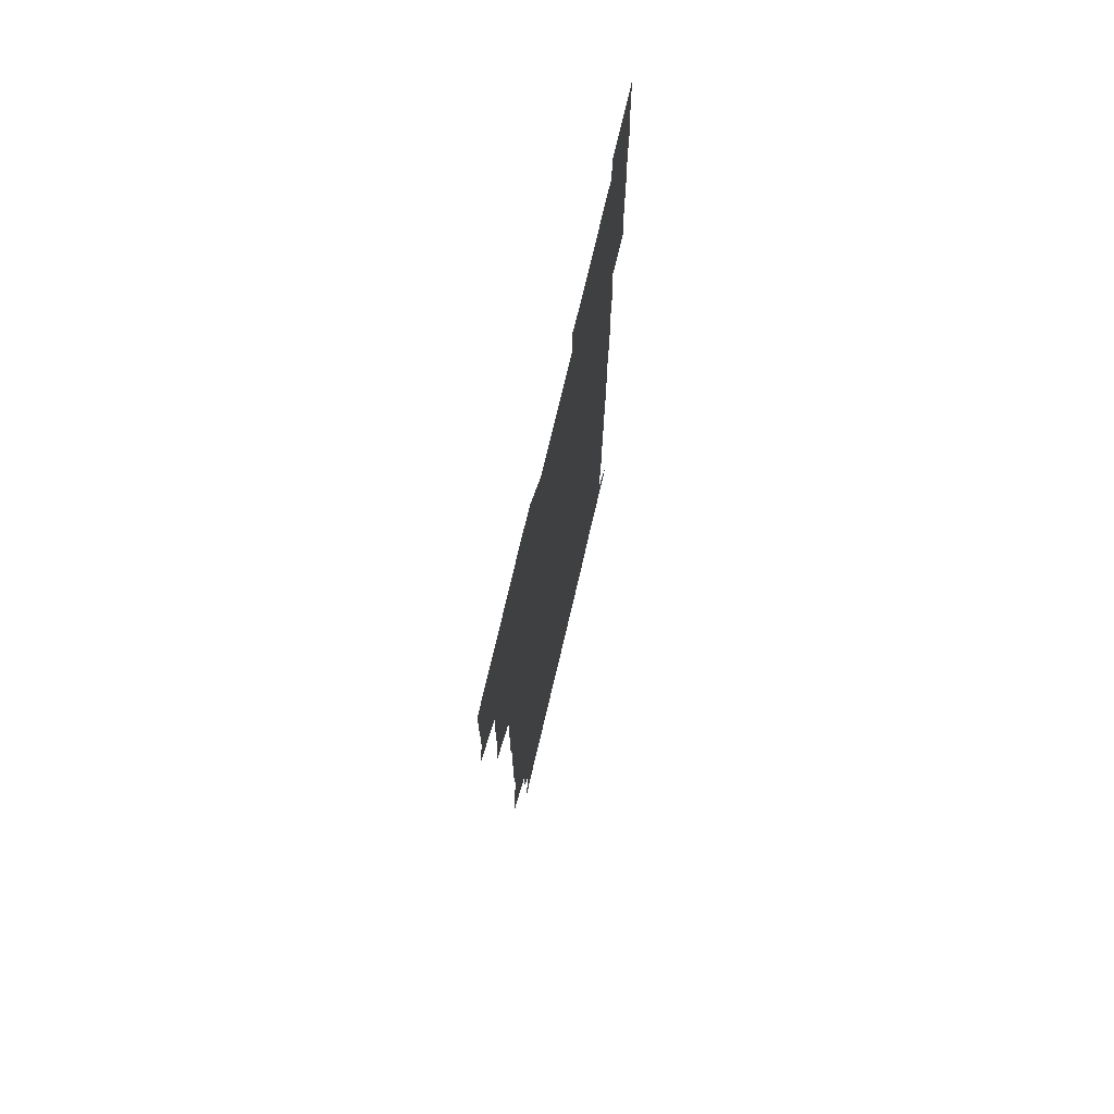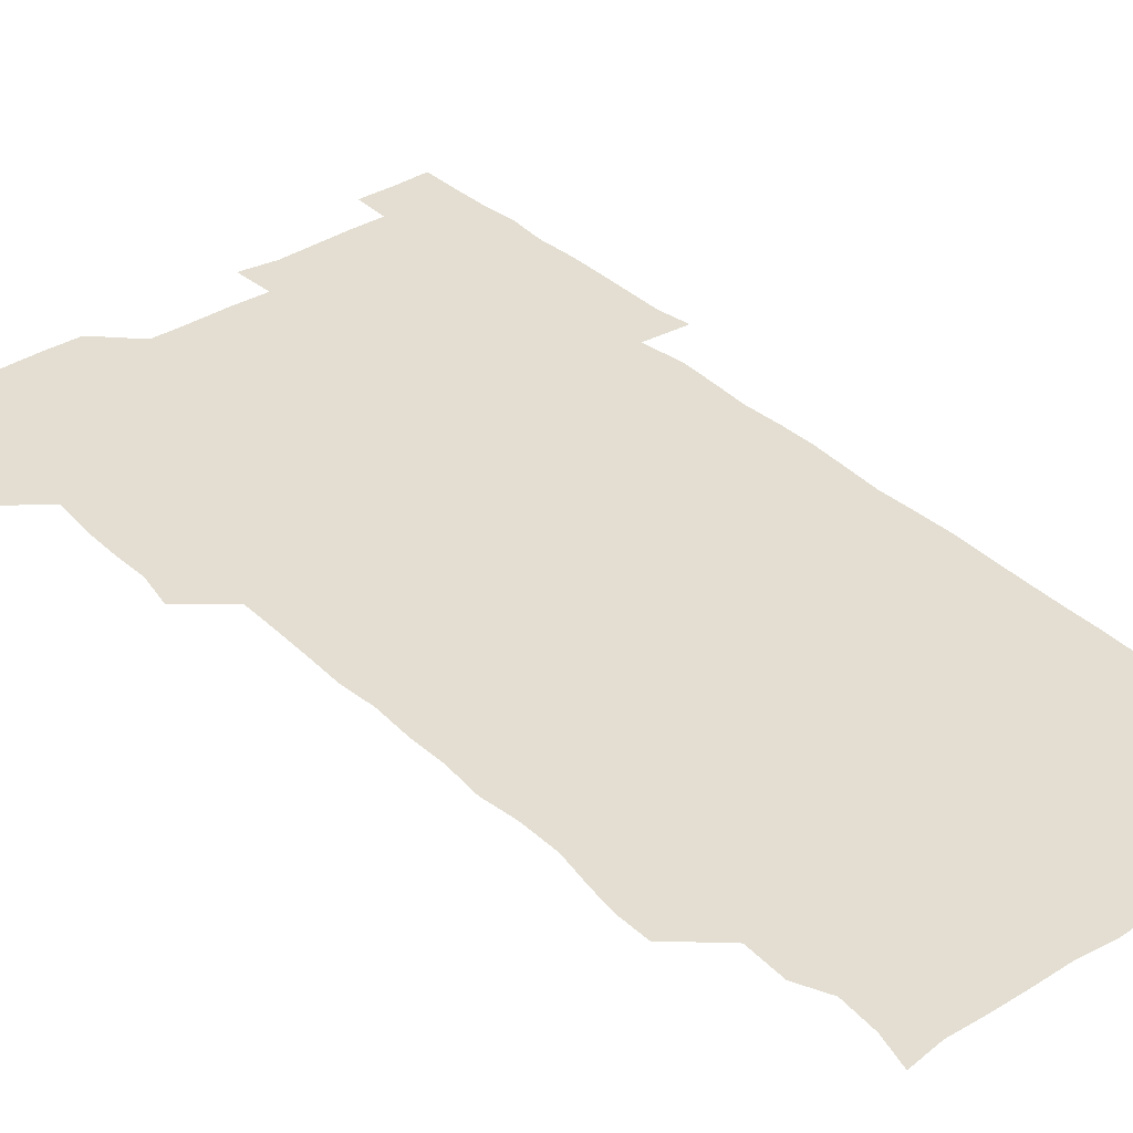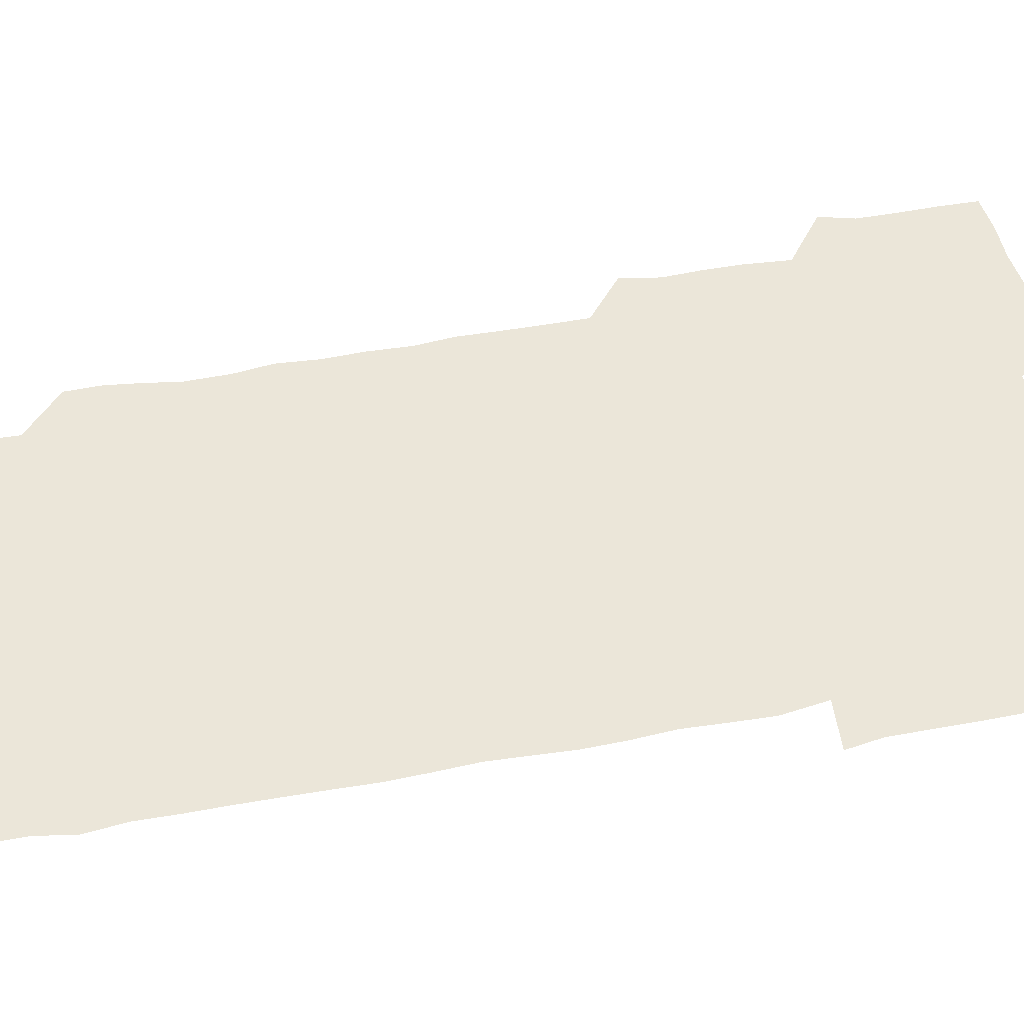
<metadata>
{"format":"obj","ext":"obj","renderer":"f3d","projection":"perspective","resolution":1024,"background":"white","views":[{"elev":74.2,"azim":-76.8,"up":"+Y"},{"elev":36.3,"azim":-39.9,"up":"+Z"},{"elev":47.4,"azim":77.6,"up":"+Z"}]}
</metadata>
<code>
v 476.7 526.8 0
v 480.6 539.9 0
v 480.8 555.3 0
v 480.6 570.9 0
v 481 585.7 0
v 492.8 449.4 0
v 495.6 464.3 0
v 495.1 478.8 0
v 495.2 494 0
v 496.7 511.4 0
v 497.6 526.4 0
v 496.6 540.8 0
v 496.6 555.4 0
v 497.5 569.6 0
v 495.6 586.8 0
v 507.1 253.2 0
v 506.9 266.7 0
v 508.6 279.2 0
v 511 293.5 0
v 510.8 310.3 0
v 509 325.1 0
v 510.3 341.2 0
v 509.9 356.3 0
v 510.7 372.8 0
v 509.4 387.7 0
v 509.8 402.8 0
v 510.1 418.3 0
v 510.3 435.1 0
v 510.1 450.5 0
v 511.5 465.8 0
v 509.8 480.1 0
v 511.1 495.8 0
v 511.6 511 0
v 511.8 525.8 0
v 510.2 541 0
v 512.6 555.3 0
v 511.7 570.4 0
v 510.9 586.4 0
v 524.7 179.3 0
v 528.4 193 0
v 529.6 208.3 0
v 523.8 220.7 0
v 524.5 237.6 0
v 526.5 254.8 0
v 528.7 271 0
v 527.9 286.4 0
v 527.2 301 0
v 527.9 315.8 0
v 526.8 330.5 0
v 526.7 345.5 0
v 526.6 360.3 0
v 527 375.7 0
v 526.8 390.8 0
v 526.3 405.6 0
v 526 420.5 0
v 527.1 436.4 0
v 526.3 451.1 0
v 527 466.4 0
v 525.9 481 0
v 527.3 496.5 0
v 526.2 511.2 0
v 526.1 526.1 0
v 526.8 540.9 0
v 526.8 555.5 0
v 526.3 570.8 0
v 525.7 587.5 0
v 539 181 0
v 538.7 191 0
v 543.2 212.1 0
v 541.2 226 0
v 541.1 240.8 0
v 543 257.2 0
v 542.8 272.1 0
v 542.5 287.1 0
v 542.9 302.4 0
v 542.1 316.6 0
v 541.5 331.4 0
v 543.5 348.1 0
v 542.2 361.6 0
v 542.1 376.6 0
v 542.2 391.7 0
v 541.6 406.3 0
v 541.6 421.4 0
v 541 436 0
v 541.5 451.3 0
v 541.7 466.4 0
v 541.6 481.5 0
v 541.6 496.3 0
v 541.5 511.1 0
v 542 525.9 0
v 541.8 540.5 0
v 542.2 554.4 0
v 540.8 571.1 0
v 540.1 587.6 0
v 552.1 180.3 0
v 555.4 196.6 0
v 557.5 212.8 0
v 557.7 228.2 0
v 558.1 243.7 0
v 557.8 258 0
v 557.2 272.2 0
v 557.3 287.4 0
v 557 302 0
v 556.7 316.7 0
v 556.6 331.8 0
v 556.3 346.1 0
v 556.9 361.8 0
v 556.9 376.8 0
v 556.5 391.4 0
v 557.3 407.2 0
v 556.8 421.7 0
v 556.6 436.5 0
v 556.5 451.4 0
v 556.8 466.6 0
v 556.8 481.6 0
v 556.6 496.3 0
v 556.6 511.1 0
v 556.5 525.9 0
v 556.7 540.5 0
v 556.5 554.9 0
v 555.5 570.5 0
v 554.1 587.1 0
v 567.2 179.8 0
v 570.2 197 0
v 572.9 214.6 0
v 572.6 228.5 0
v 572.1 242.7 0
v 572 257.7 0
v 572.1 272.6 0
v 571.6 286.9 0
v 571.4 301.6 0
v 571.6 317 0
v 571.7 332.1 0
v 571.7 347 0
v 572.3 362.7 0
v 571.8 376.9 0
v 571 391.1 0
v 571.6 406.7 0
v 571.2 421.1 0
v 571.9 437.1 0
v 571.5 451.6 0
v 571.3 466.4 0
v 571.3 481.3 0
v 571.2 496.1 0
v 571.3 511.1 0
v 571.5 525.8 0
v 571.7 540.3 0
v 571.1 555.5 0
v 569.6 571.5 0
v 584 179.7 0
v 585.1 192.9 0
v 586.1 213.4 0
v 586.9 228.8 0
v 586.9 243.3 0
v 586.3 256.6 0
v 586.6 272.5 0
v 586.3 286.8 0
v 586.3 301.8 0
v 586.6 317.6 0
v 586.4 332 0
v 586 345.2 0
v 586.5 362.7 0
v 586.9 377.5 0
v 586.3 391.6 0
v 586.3 406.5 0
v 585.6 420.5 0
v 586.3 436.8 0
v 586.3 451.5 0
v 586.2 466.3 0
v 586.2 481.3 0
v 586.3 496.2 0
v 586.4 511.1 0
v 586.2 525.9 0
v 586.3 540.4 0
v 586.1 555.5 0
v 585.2 571.2 0
v 598.9 178.1 0
v 601 195.8 0
v 600.9 213 0
v 601.3 228.7 0
v 601.3 242.9 0
v 600.8 256.1 0
v 601.1 272.7 0
v 601.2 286.7 0
v 601.2 302.2 0
v 601.1 316.5 0
v 601.1 331.3 0
v 601.4 346.5 0
v 601.1 361.2 0
v 601.1 377.6 0
v 601.2 391.8 0
v 601.1 406.7 0
v 601 421.4 0
v 601.1 436.3 0
v 601.2 451.8 0
v 601.3 466.6 0
v 601.1 481.3 0
v 601.2 496.4 0
v 601.3 511.2 0
v 601.2 525.9 0
v 601 541 0
v 601.1 555.6 0
v 600.7 571.3 0
v 614.9 178.3 0
v 616.2 197.2 0
v 616 211.8 0
v 615.7 228.1 0
v 615.7 243.3 0
v 615.9 257.6 0
v 615.9 271.8 0
v 616.1 287.5 0
v 615.9 302 0
v 615.7 317.3 0
v 615.8 330 0
v 616.1 347.6 0
v 616 362 0
v 616 376.3 0
v 615.9 391.9 0
v 615.9 406.4 0
v 615.9 421.9 0
v 615.9 436.2 0
v 615.9 452 0
v 615.9 466.5 0
v 615.9 481.3 0
v 616 496.2 0
v 615.9 511.2 0
v 616 525.9 0
v 616.2 540.5 0
v 616.2 555.6 0
v 616.5 570.6 0
v 615.5 587.8 0
v 631 177.7 0
v 630.7 197.3 0
v 630.9 213.3 0
v 630.6 227.7 0
v 630.5 242.4 0
v 630.4 257.1 0
v 631 270.8 0
v 630.4 288.2 0
v 630.6 302.6 0
v 630.6 316.8 0
v 630.9 332.8 0
v 630.7 347.7 0
v 630.7 362.2 0
v 630.8 376.7 0
v 630.6 392 0
v 630.6 406.8 0
v 630.8 421.4 0
v 630.7 436.7 0
v 630.7 451.6 0
v 630.6 466.6 0
v 630.6 481.4 0
v 631 496 0
v 630.6 511.3 0
v 630.9 526 0
v 630.8 540.7 0
v 630.9 555.4 0
v 630.8 571 0
v 630.7 585.4 0
v 646.9 177.7 0
v 645.6 196.2 0
v 645.2 213.3 0
v 645 228.4 0
v 645.5 241.9 0
v 646.1 255.1 0
v 645.5 272 0
v 645.5 286.9 0
v 645.1 302.5 0
v 645.7 316.1 0
v 645.2 332.8 0
v 645.3 347.4 0
v 645.2 362.3 0
v 645.4 376.8 0
v 645.6 391.6 0
v 645.5 406.7 0
v 645.4 421.8 0
v 645.6 436.5 0
v 645.6 451.5 0
v 645.4 466.5 0
v 645.6 481.3 0
v 645.6 496.3 0
v 646 511 0
v 645.5 526.2 0
v 645.6 540.8 0
v 645.7 555.6 0
v 645.7 571.4 0
v 645.9 585.7 0
v 662.4 180.4 0
v 660.9 196.2 0
v 659.7 213 0
v 659.6 227.8 0
v 660 242.1 0
v 659.8 257.7 0
v 660.6 271.3 0
v 659.9 287.3 0
v 660.3 301.6 0
v 659.8 317.5 0
v 660.4 331.7 0
v 660.5 346.4 0
v 660.2 361.7 0
v 659.7 377.2 0
v 660.3 391.6 0
v 660.1 406.6 0
v 660 421.7 0
v 660.1 436.6 0
v 660.1 451.7 0
v 660.2 466.6 0
v 660.3 481.5 0
v 659.8 496.6 0
v 660.3 511.2 0
v 660.3 526.2 0
v 660.6 541 0
v 660.6 555.9 0
v 660.7 570.9 0
v 660.9 586.1 0
v 677.8 180.3 0
v 676.7 194 0
v 675.1 210.5 0
v 674.9 226 0
v 675.3 240.9 0
v 675 255.9 0
v 675.2 270.8 0
v 674.8 286.3 0
v 675 301.1 0
v 674.4 316.8 0
v 674.7 331.4 0
v 674.9 346.1 0
v 674.7 361.4 0
v 675.2 376.1 0
v 676.4 390.5 0
v 675.1 406.3 0
v 675.6 420.8 0
v 675 436.4 0
v 675.5 451.4 0
v 675.2 466.7 0
v 675.2 481.4 0
v 675.1 496.5 0
v 674.5 511.4 0
v 675.5 526.1 0
v 674.7 541.4 0
v 675.1 555.9 0
v 675.4 570.3 0
v 675.7 585.8 0
v 676 600.9 0
v 692.5 179.2 0
v 689.3 194.9 0
v 689.1 208.8 0
v 689.3 223.8 0
v 691.8 237.4 0
v 690.3 253.1 0
v 690.7 267.8 0
v 690.8 282.9 0
v 691.1 297.9 0
v 691.4 312.9 0
v 692 327.8 0
v 691.6 343 0
v 690.9 358.9 0
v 691.8 374.1 0
v 692.7 388.8 0
v 692.4 403.6 0
v 691.5 419.3 0
v 692.3 434.6 0
v 693 450.2 0
v 690.5 467.7 0
v 690.8 480.8 0
v 691.7 495.4 0
v 690.2 511 0
v 690.8 525.7 0
v 690 541.1 0
v 689.7 556 0
v 689.5 570.4 0
v 690.5 585.3 0
v 691 600.4 0
v 705.4 180.3 0
v 710 465.9 0
v 707.9 479.5 0
v 708 494.1 0
v 708.2 509.2 0
v 708.1 524.2 0
v 707.1 539.8 0
v 708.3 555.1 0
v 706.8 570.5 0
v 706.4 585.7 0
v 706.3 600.7 0
f 10 11 1
f 1 11 2
f 11 12 2
f 2 12 3
f 12 13 3
f 3 13 4
f 13 14 4
f 4 14 5
f 14 15 5
f 28 29 6
f 6 29 7
f 29 30 7
f 7 30 8
f 30 31 8
f 8 31 9
f 31 32 9
f 9 32 10
f 32 33 10
f 10 33 11
f 33 34 11
f 11 34 12
f 34 35 12
f 12 35 13
f 35 36 13
f 13 36 14
f 36 37 14
f 14 37 15
f 37 38 15
f 43 44 16
f 16 44 17
f 44 45 17
f 17 45 18
f 45 46 18
f 18 46 19
f 46 47 19
f 19 47 20
f 47 48 20
f 20 48 21
f 48 49 21
f 21 49 22
f 49 50 22
f 22 50 23
f 50 51 23
f 23 51 24
f 51 52 24
f 24 52 25
f 52 53 25
f 25 53 26
f 53 54 26
f 26 54 27
f 54 55 27
f 27 55 28
f 55 56 28
f 28 56 29
f 56 57 29
f 29 57 30
f 57 58 30
f 30 58 31
f 58 59 31
f 31 59 32
f 59 60 32
f 32 60 33
f 60 61 33
f 33 61 34
f 61 62 34
f 34 62 35
f 62 63 35
f 35 63 36
f 63 64 36
f 36 64 37
f 64 65 37
f 37 65 38
f 65 66 38
f 39 67 40
f 67 68 40
f 40 68 41
f 68 69 41
f 41 69 42
f 69 70 42
f 42 70 43
f 70 71 43
f 43 71 44
f 71 72 44
f 44 72 45
f 72 73 45
f 45 73 46
f 73 74 46
f 46 74 47
f 74 75 47
f 47 75 48
f 75 76 48
f 48 76 49
f 76 77 49
f 49 77 50
f 77 78 50
f 50 78 51
f 78 79 51
f 51 79 52
f 79 80 52
f 52 80 53
f 80 81 53
f 53 81 54
f 81 82 54
f 54 82 55
f 82 83 55
f 55 83 56
f 83 84 56
f 56 84 57
f 84 85 57
f 57 85 58
f 85 86 58
f 58 86 59
f 86 87 59
f 59 87 60
f 87 88 60
f 60 88 61
f 88 89 61
f 61 89 62
f 89 90 62
f 62 90 63
f 90 91 63
f 63 91 64
f 91 92 64
f 64 92 65
f 92 93 65
f 65 93 66
f 93 94 66
f 67 95 68
f 95 96 68
f 68 96 69
f 96 97 69
f 69 97 70
f 97 98 70
f 70 98 71
f 98 99 71
f 71 99 72
f 99 100 72
f 72 100 73
f 100 101 73
f 73 101 74
f 101 102 74
f 74 102 75
f 102 103 75
f 75 103 76
f 103 104 76
f 76 104 77
f 104 105 77
f 77 105 78
f 105 106 78
f 78 106 79
f 106 107 79
f 79 107 80
f 107 108 80
f 80 108 81
f 108 109 81
f 81 109 82
f 109 110 82
f 82 110 83
f 110 111 83
f 83 111 84
f 111 112 84
f 84 112 85
f 112 113 85
f 85 113 86
f 113 114 86
f 86 114 87
f 114 115 87
f 87 115 88
f 115 116 88
f 88 116 89
f 116 117 89
f 89 117 90
f 117 118 90
f 90 118 91
f 118 119 91
f 91 119 92
f 119 120 92
f 92 120 93
f 120 121 93
f 93 121 94
f 121 122 94
f 95 123 96
f 123 124 96
f 96 124 97
f 124 125 97
f 97 125 98
f 125 126 98
f 98 126 99
f 126 127 99
f 99 127 100
f 127 128 100
f 100 128 101
f 128 129 101
f 101 129 102
f 129 130 102
f 102 130 103
f 130 131 103
f 103 131 104
f 131 132 104
f 104 132 105
f 132 133 105
f 105 133 106
f 133 134 106
f 106 134 107
f 134 135 107
f 107 135 108
f 135 136 108
f 108 136 109
f 136 137 109
f 109 137 110
f 137 138 110
f 110 138 111
f 138 139 111
f 111 139 112
f 139 140 112
f 112 140 113
f 140 141 113
f 113 141 114
f 141 142 114
f 114 142 115
f 142 143 115
f 115 143 116
f 143 144 116
f 116 144 117
f 144 145 117
f 117 145 118
f 145 146 118
f 118 146 119
f 146 147 119
f 119 147 120
f 147 148 120
f 120 148 121
f 148 149 121
f 121 149 122
f 123 150 124
f 150 151 124
f 124 151 125
f 151 152 125
f 125 152 126
f 152 153 126
f 126 153 127
f 153 154 127
f 127 154 128
f 154 155 128
f 128 155 129
f 155 156 129
f 129 156 130
f 156 157 130
f 130 157 131
f 157 158 131
f 131 158 132
f 158 159 132
f 132 159 133
f 159 160 133
f 133 160 134
f 160 161 134
f 134 161 135
f 161 162 135
f 135 162 136
f 162 163 136
f 136 163 137
f 163 164 137
f 137 164 138
f 164 165 138
f 138 165 139
f 165 166 139
f 139 166 140
f 166 167 140
f 140 167 141
f 167 168 141
f 141 168 142
f 168 169 142
f 142 169 143
f 169 170 143
f 143 170 144
f 170 171 144
f 144 171 145
f 171 172 145
f 145 172 146
f 172 173 146
f 146 173 147
f 173 174 147
f 147 174 148
f 174 175 148
f 148 175 149
f 175 176 149
f 150 177 151
f 177 178 151
f 151 178 152
f 178 179 152
f 152 179 153
f 179 180 153
f 153 180 154
f 180 181 154
f 154 181 155
f 181 182 155
f 155 182 156
f 182 183 156
f 156 183 157
f 183 184 157
f 157 184 158
f 184 185 158
f 158 185 159
f 185 186 159
f 159 186 160
f 186 187 160
f 160 187 161
f 187 188 161
f 161 188 162
f 188 189 162
f 162 189 163
f 189 190 163
f 163 190 164
f 190 191 164
f 164 191 165
f 191 192 165
f 165 192 166
f 192 193 166
f 166 193 167
f 193 194 167
f 167 194 168
f 194 195 168
f 168 195 169
f 195 196 169
f 169 196 170
f 196 197 170
f 170 197 171
f 197 198 171
f 171 198 172
f 198 199 172
f 172 199 173
f 199 200 173
f 173 200 174
f 200 201 174
f 174 201 175
f 201 202 175
f 175 202 176
f 202 203 176
f 177 204 178
f 204 205 178
f 178 205 179
f 205 206 179
f 179 206 180
f 206 207 180
f 180 207 181
f 207 208 181
f 181 208 182
f 208 209 182
f 182 209 183
f 209 210 183
f 183 210 184
f 210 211 184
f 184 211 185
f 211 212 185
f 185 212 186
f 212 213 186
f 186 213 187
f 213 214 187
f 187 214 188
f 214 215 188
f 188 215 189
f 215 216 189
f 189 216 190
f 216 217 190
f 190 217 191
f 217 218 191
f 191 218 192
f 218 219 192
f 192 219 193
f 219 220 193
f 193 220 194
f 220 221 194
f 194 221 195
f 221 222 195
f 195 222 196
f 222 223 196
f 196 223 197
f 223 224 197
f 197 224 198
f 224 225 198
f 198 225 199
f 225 226 199
f 199 226 200
f 226 227 200
f 200 227 201
f 227 228 201
f 201 228 202
f 228 229 202
f 202 229 203
f 229 230 203
f 204 232 205
f 232 233 205
f 205 233 206
f 233 234 206
f 206 234 207
f 234 235 207
f 207 235 208
f 235 236 208
f 208 236 209
f 236 237 209
f 209 237 210
f 237 238 210
f 210 238 211
f 238 239 211
f 211 239 212
f 239 240 212
f 212 240 213
f 240 241 213
f 213 241 214
f 241 242 214
f 214 242 215
f 242 243 215
f 215 243 216
f 243 244 216
f 216 244 217
f 244 245 217
f 217 245 218
f 245 246 218
f 218 246 219
f 246 247 219
f 219 247 220
f 247 248 220
f 220 248 221
f 248 249 221
f 221 249 222
f 249 250 222
f 222 250 223
f 250 251 223
f 223 251 224
f 251 252 224
f 224 252 225
f 252 253 225
f 225 253 226
f 253 254 226
f 226 254 227
f 254 255 227
f 227 255 228
f 255 256 228
f 228 256 229
f 256 257 229
f 229 257 230
f 257 258 230
f 230 258 231
f 258 259 231
f 232 260 233
f 260 261 233
f 233 261 234
f 261 262 234
f 234 262 235
f 262 263 235
f 235 263 236
f 263 264 236
f 236 264 237
f 264 265 237
f 237 265 238
f 265 266 238
f 238 266 239
f 266 267 239
f 239 267 240
f 267 268 240
f 240 268 241
f 268 269 241
f 241 269 242
f 269 270 242
f 242 270 243
f 270 271 243
f 243 271 244
f 271 272 244
f 244 272 245
f 272 273 245
f 245 273 246
f 273 274 246
f 246 274 247
f 274 275 247
f 247 275 248
f 275 276 248
f 248 276 249
f 276 277 249
f 249 277 250
f 277 278 250
f 250 278 251
f 278 279 251
f 251 279 252
f 279 280 252
f 252 280 253
f 280 281 253
f 253 281 254
f 281 282 254
f 254 282 255
f 282 283 255
f 255 283 256
f 283 284 256
f 256 284 257
f 284 285 257
f 257 285 258
f 285 286 258
f 258 286 259
f 286 287 259
f 260 288 261
f 288 289 261
f 261 289 262
f 289 290 262
f 262 290 263
f 290 291 263
f 263 291 264
f 291 292 264
f 264 292 265
f 292 293 265
f 265 293 266
f 293 294 266
f 266 294 267
f 294 295 267
f 267 295 268
f 295 296 268
f 268 296 269
f 296 297 269
f 269 297 270
f 297 298 270
f 270 298 271
f 298 299 271
f 271 299 272
f 299 300 272
f 272 300 273
f 300 301 273
f 273 301 274
f 301 302 274
f 274 302 275
f 302 303 275
f 275 303 276
f 303 304 276
f 276 304 277
f 304 305 277
f 277 305 278
f 305 306 278
f 278 306 279
f 306 307 279
f 279 307 280
f 307 308 280
f 280 308 281
f 308 309 281
f 281 309 282
f 309 310 282
f 282 310 283
f 310 311 283
f 283 311 284
f 311 312 284
f 284 312 285
f 312 313 285
f 285 313 286
f 313 314 286
f 286 314 287
f 314 315 287
f 288 316 289
f 316 317 289
f 289 317 290
f 317 318 290
f 290 318 291
f 318 319 291
f 291 319 292
f 319 320 292
f 292 320 293
f 320 321 293
f 293 321 294
f 321 322 294
f 294 322 295
f 322 323 295
f 295 323 296
f 323 324 296
f 296 324 297
f 324 325 297
f 297 325 298
f 325 326 298
f 298 326 299
f 326 327 299
f 299 327 300
f 327 328 300
f 300 328 301
f 328 329 301
f 301 329 302
f 329 330 302
f 302 330 303
f 330 331 303
f 303 331 304
f 331 332 304
f 304 332 305
f 332 333 305
f 305 333 306
f 333 334 306
f 306 334 307
f 334 335 307
f 307 335 308
f 335 336 308
f 308 336 309
f 336 337 309
f 309 337 310
f 337 338 310
f 310 338 311
f 338 339 311
f 311 339 312
f 339 340 312
f 312 340 313
f 340 341 313
f 313 341 314
f 341 342 314
f 314 342 315
f 342 343 315
f 316 345 317
f 345 346 317
f 317 346 318
f 346 347 318
f 318 347 319
f 347 348 319
f 319 348 320
f 348 349 320
f 320 349 321
f 349 350 321
f 321 350 322
f 350 351 322
f 322 351 323
f 351 352 323
f 323 352 324
f 352 353 324
f 324 353 325
f 353 354 325
f 325 354 326
f 354 355 326
f 326 355 327
f 355 356 327
f 327 356 328
f 356 357 328
f 328 357 329
f 357 358 329
f 329 358 330
f 358 359 330
f 330 359 331
f 359 360 331
f 331 360 332
f 360 361 332
f 332 361 333
f 361 362 333
f 333 362 334
f 362 363 334
f 334 363 335
f 363 364 335
f 335 364 336
f 364 365 336
f 336 365 337
f 365 366 337
f 337 366 338
f 366 367 338
f 338 367 339
f 367 368 339
f 339 368 340
f 368 369 340
f 340 369 341
f 369 370 341
f 341 370 342
f 370 371 342
f 342 371 343
f 371 372 343
f 343 372 344
f 372 373 344
f 345 374 346
f 364 375 365
f 375 376 365
f 365 376 366
f 376 377 366
f 366 377 367
f 377 378 367
f 367 378 368
f 378 379 368
f 368 379 369
f 379 380 369
f 369 380 370
f 380 381 370
f 370 381 371
f 381 382 371
f 371 382 372
f 382 383 372
f 372 383 373
f 383 384 373

</code>
